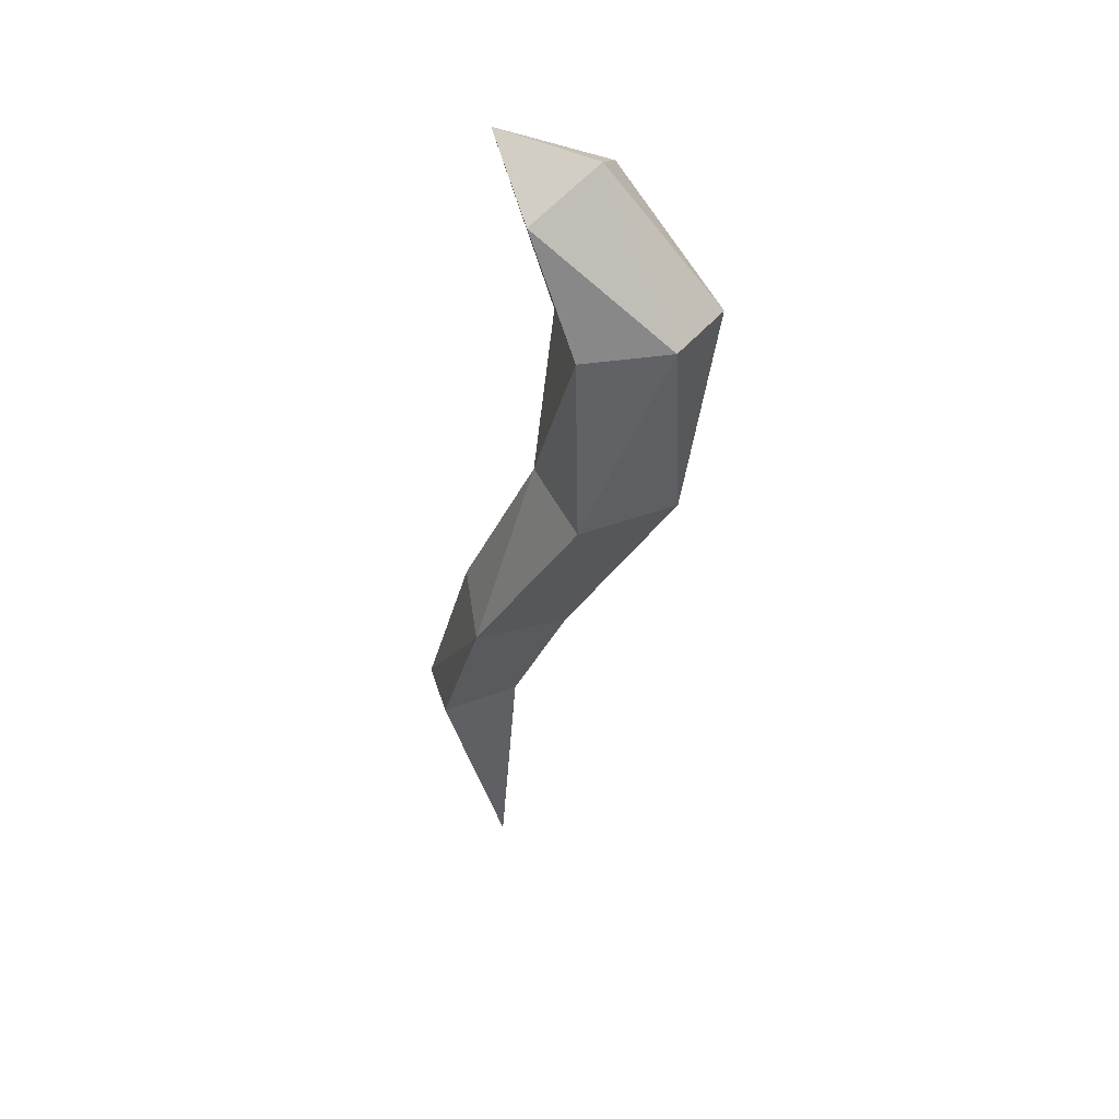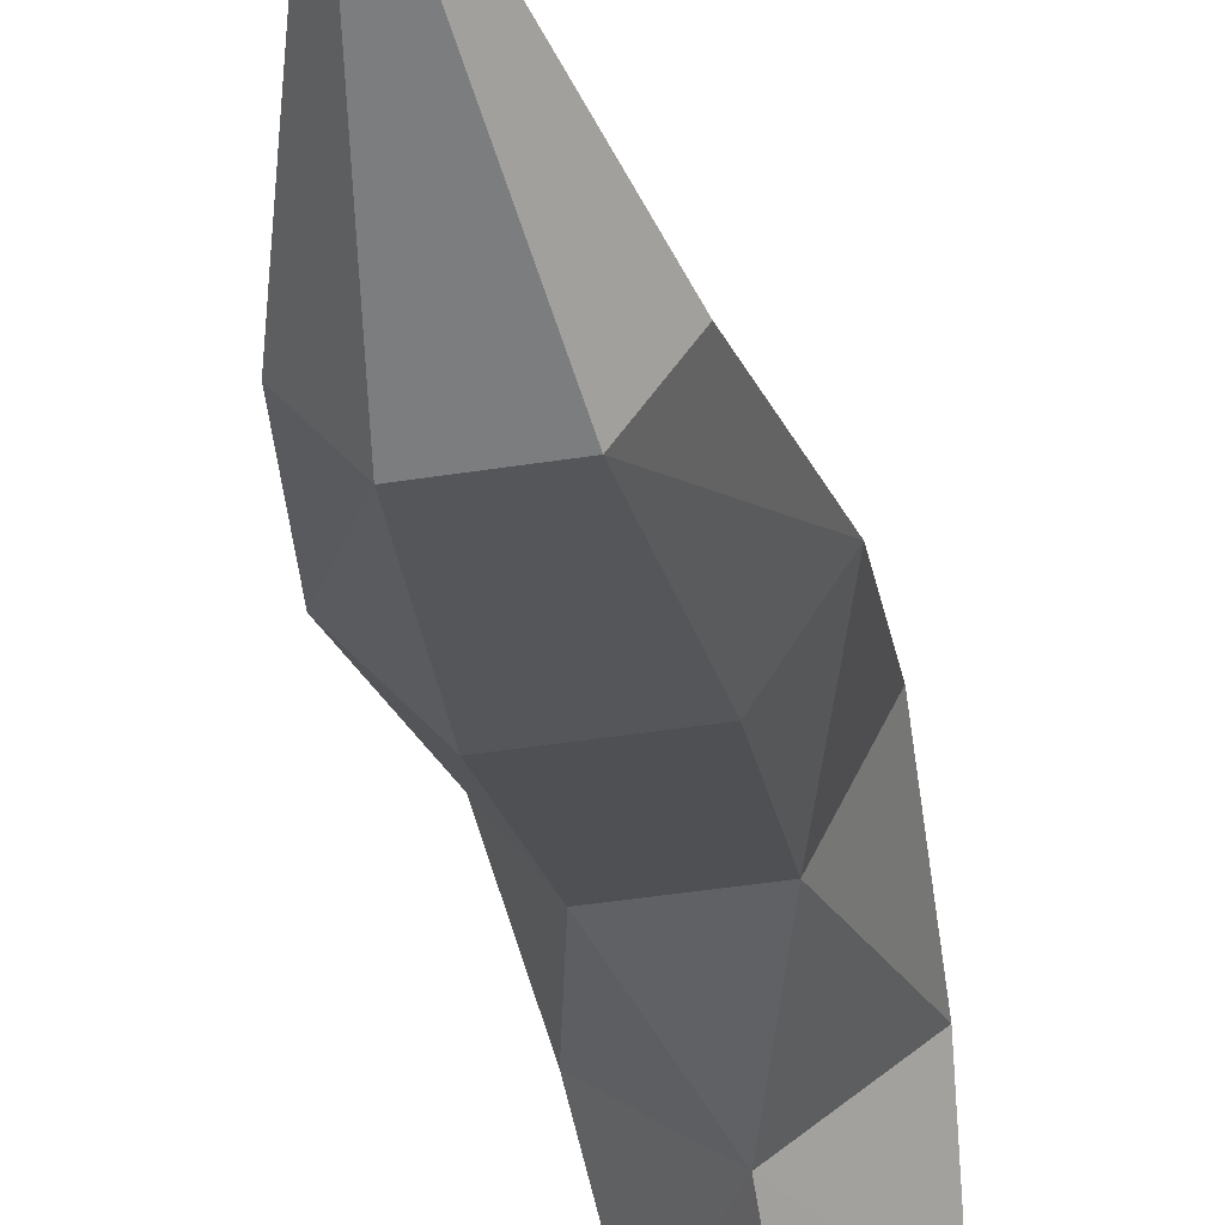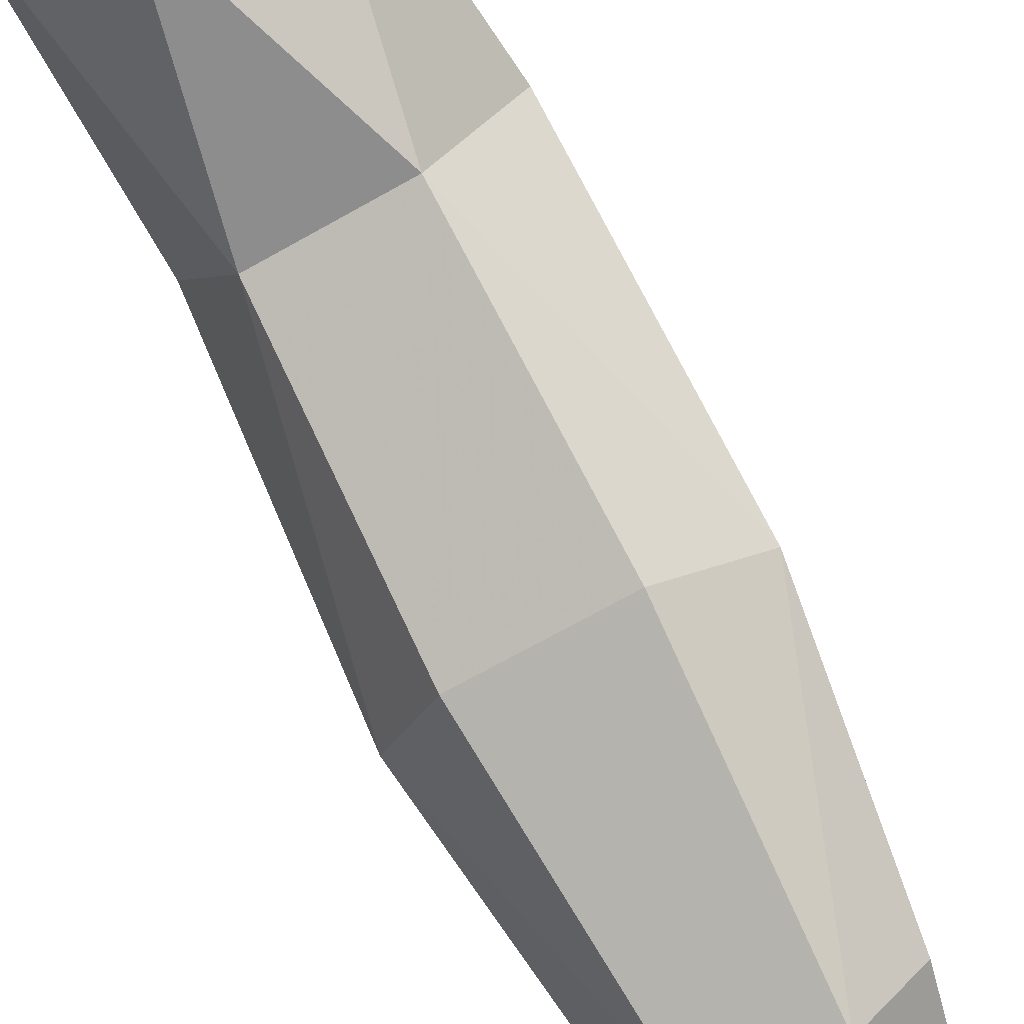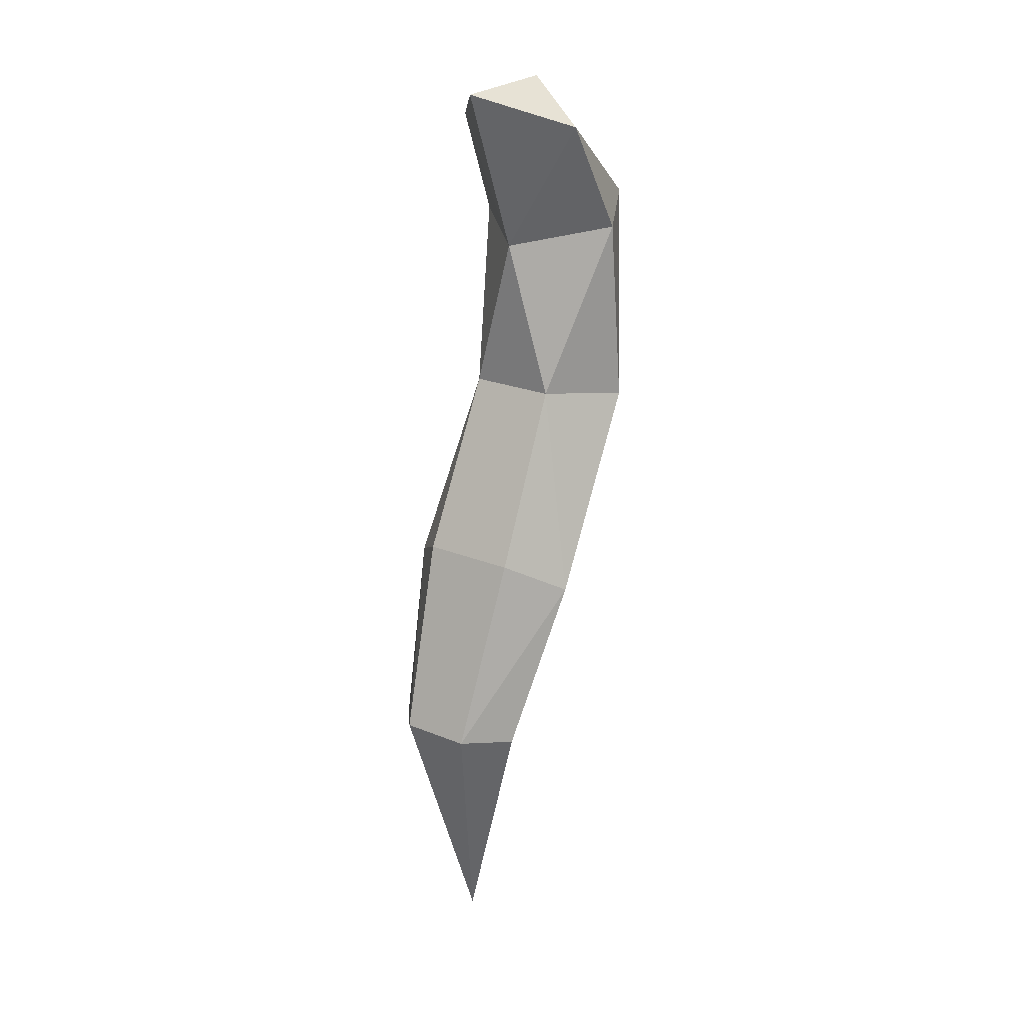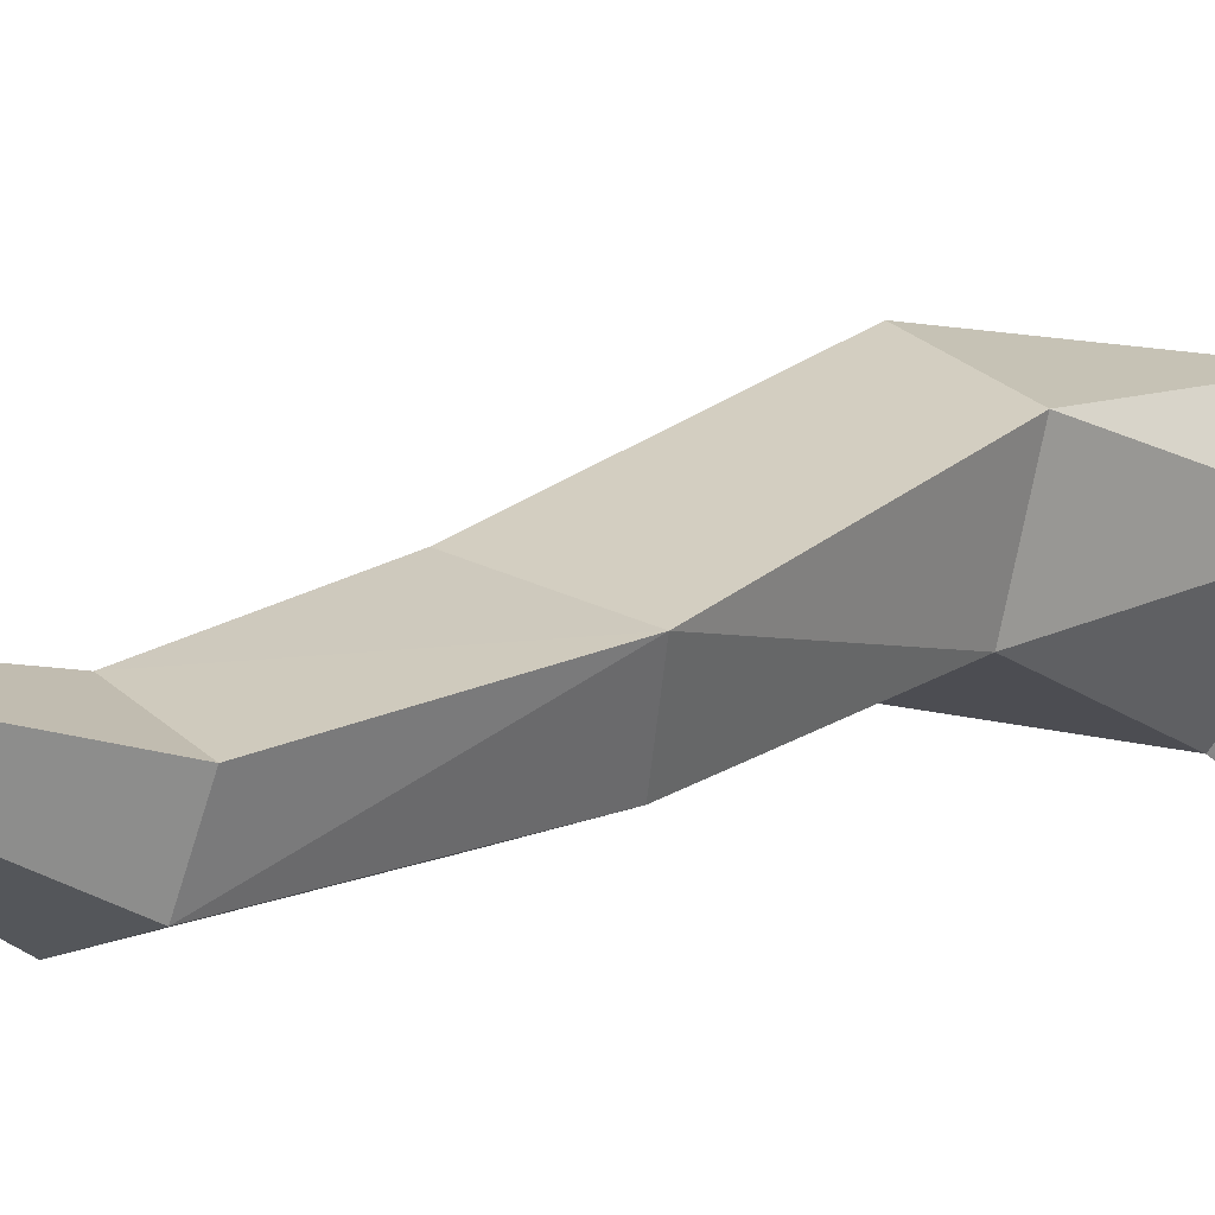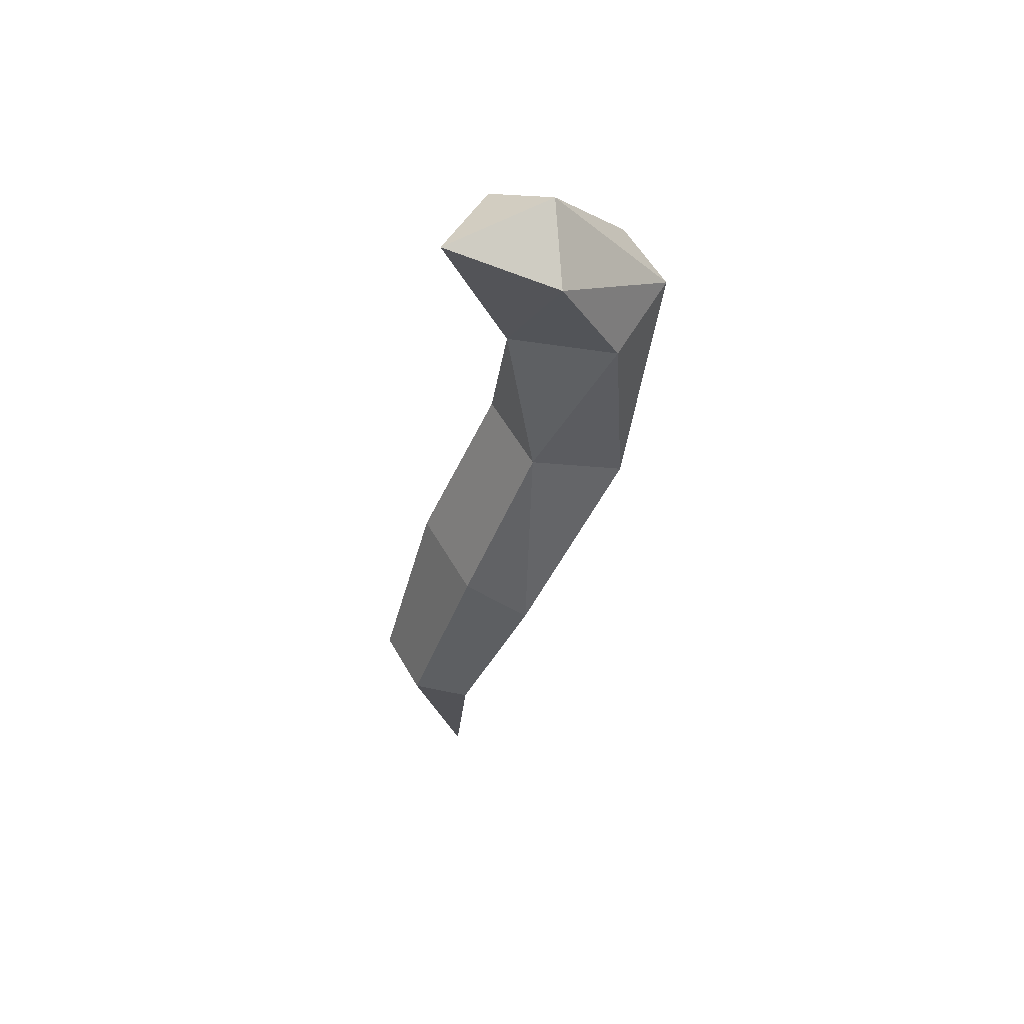
<metadata>
{"format":"obj","ext":"obj","renderer":"f3d","projection":"perspective","resolution":1024,"background":"white","views":[{"elev":41.7,"azim":-55.7,"up":"+Y"},{"elev":-45.1,"azim":10.2,"up":"+Z"},{"elev":-66.3,"azim":-149.9,"up":"+Z"},{"elev":23.3,"azim":-145.4,"up":"+Y"},{"elev":-15.0,"azim":49.5,"up":"+Z"},{"elev":56.0,"azim":-119.4,"up":"+Y"}]}
</metadata>
<code>
g CCheTail
v 5.8e-05 2.159 1.58
v 7.2e-05 1.562 1.229
v 0.2633 1.632 1.106
v 0.2395 2.154 1.427
v 8.6e-05 1.179 1.044
v 0.1953 1.176 0.924
v -0.2631 1.632 1.106
v -0.1951 1.176 0.924
v -0.2394 2.154 1.427
v 0.1198 2.19 1.208
v 0.1317 1.718 0.9792
v -0.1197 2.19 1.208
v -0.1315 1.718 0.9792
v 0.09767 1.197 0.7987
v -0.0975 1.197 0.7987
v 0.000104 0.4833 0.9816
v -0.2174 2.663 1.403
v 4.8e-05 2.62 1.193
v -0.1882 2.97 1.245
v 4.1e-05 3.074 1.009
v 0.1883 2.97 1.245
v 0.2175 2.663 1.403
v -0.1087 2.716 1.617
v 4e-05 3.082 1.33
v 0.1088 2.716 1.617
f 1 2 3
f 4 1 3
f 3 2 5
f 6 3 5
f 5 2 7
f 2 1 7
f 8 5 7
f 7 1 9
f 10 11 12
f 11 13 12
f 13 7 12
f 12 7 9
f 11 10 3
f 10 4 3
f 11 3 14
f 13 11 14
f 13 14 15
f 7 13 15
f 7 15 8
f 6 14 3
f 6 5 16
f 12 9 17
f 18 12 17
f 18 17 19
f 20 18 19
f 12 18 10
f 20 21 18
f 21 22 18
f 18 22 10
f 22 4 10
f 15 14 16
f 8 15 16
f 19 17 23
f 17 9 23
f 23 9 1
f 24 19 23
f 24 20 19
f 21 20 24
f 25 21 24
f 25 24 23
f 25 23 1
f 22 21 25
f 4 22 25
f 4 25 1
f 5 8 16
f 16 14 6

</code>
